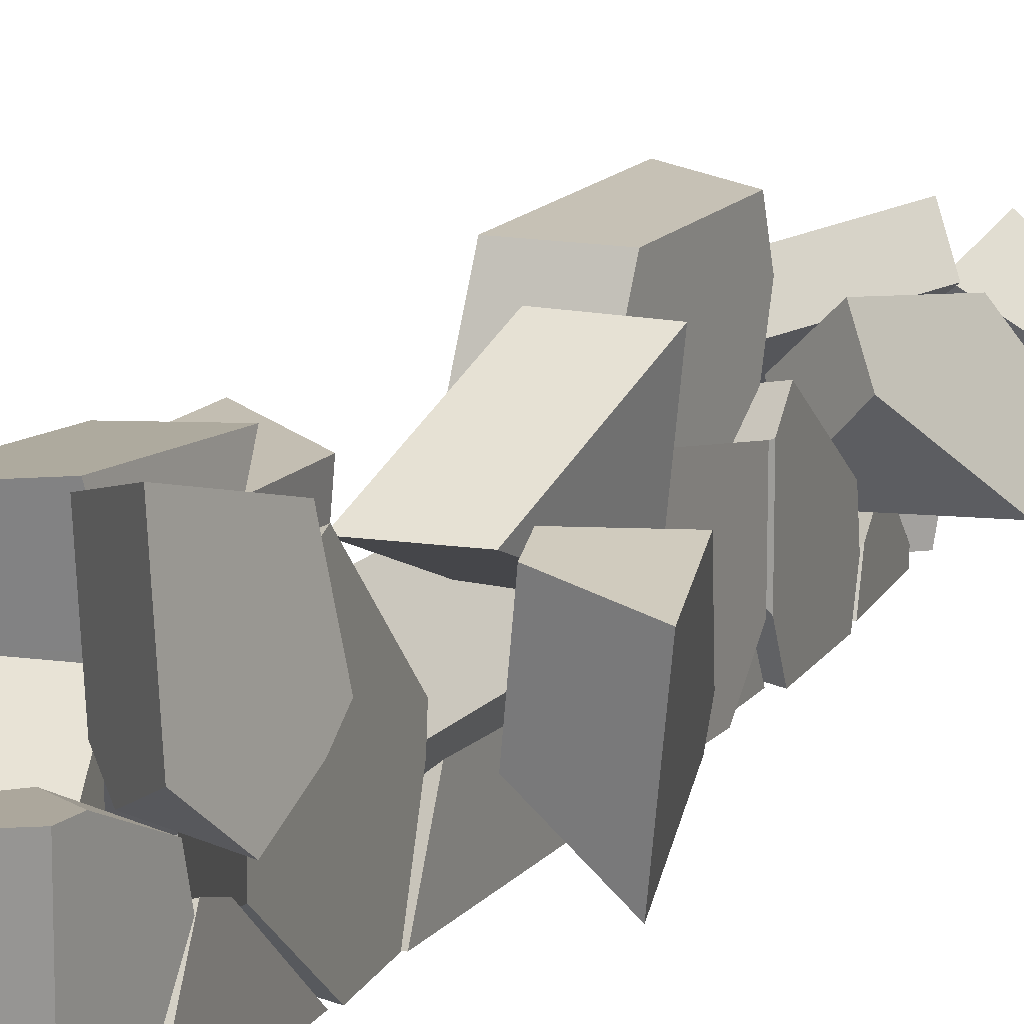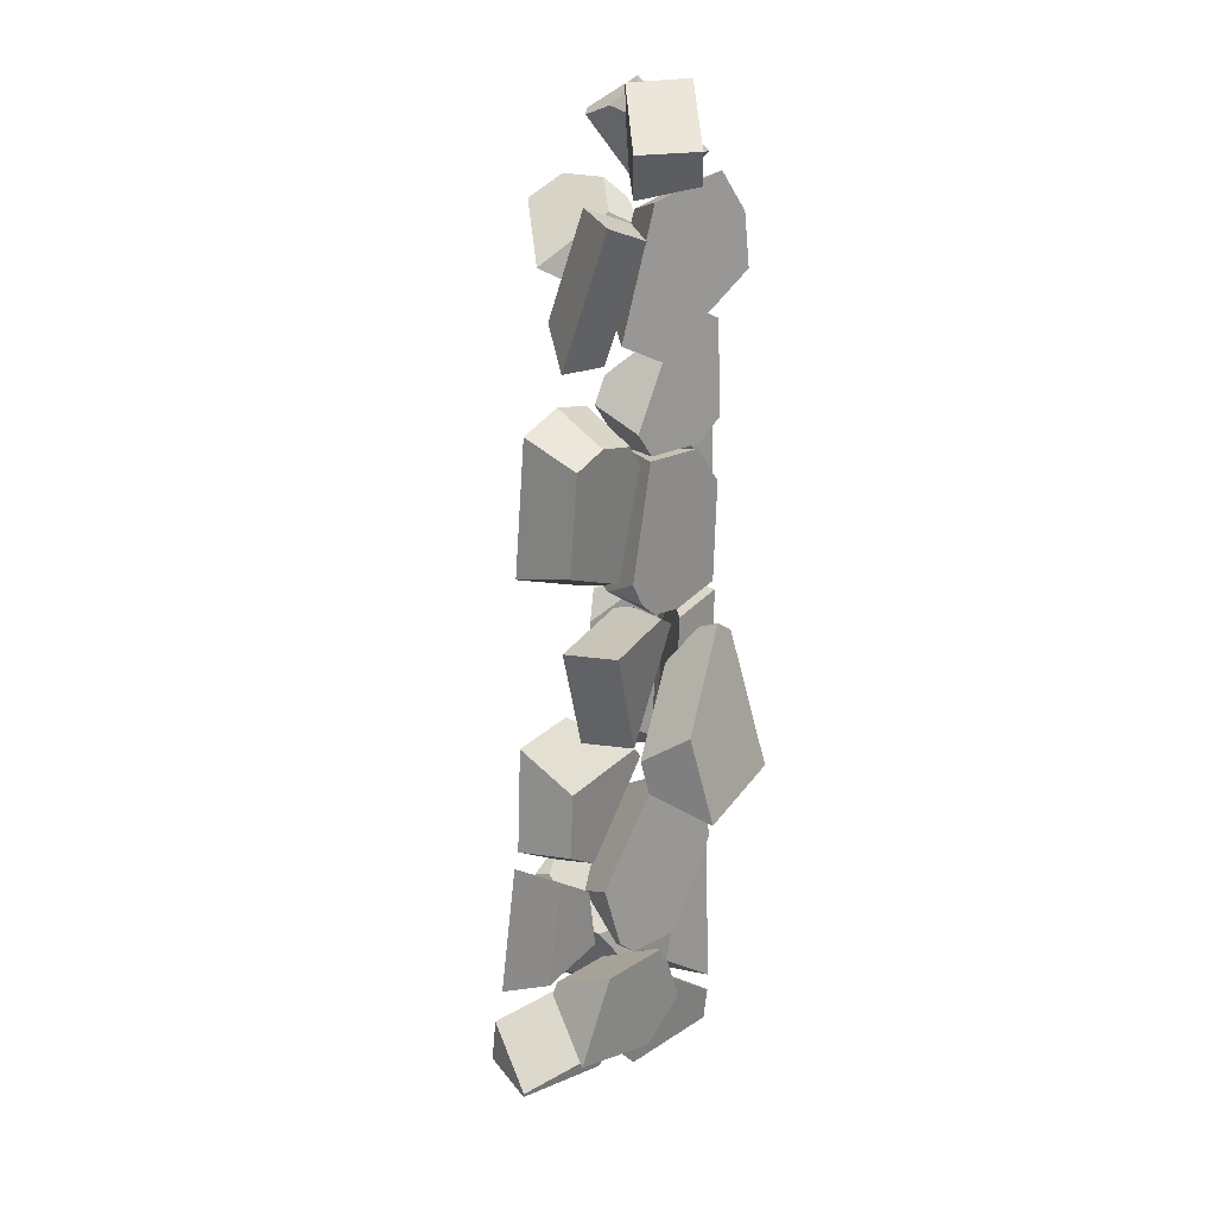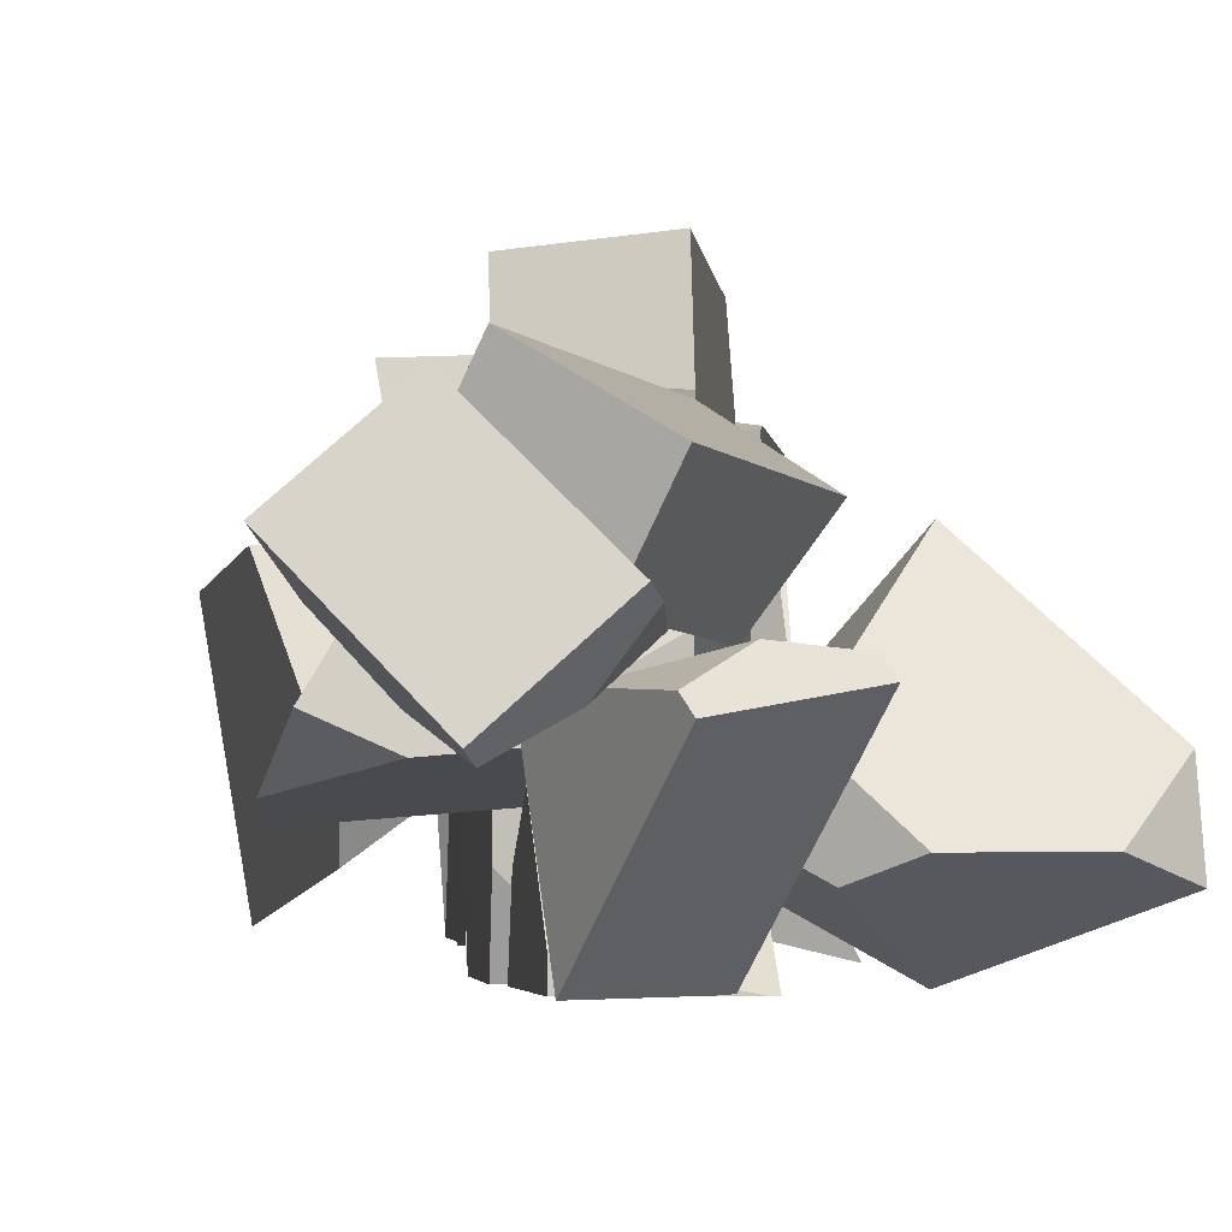
<metadata>
{"format":"obj","ext":"obj","renderer":"f3d","projection":"perspective","resolution":1024,"background":"white","views":[{"elev":13.6,"azim":-157.8,"up":"+Y"},{"elev":16.8,"azim":-142.1,"up":"+Z"},{"elev":-1.8,"azim":-2.6,"up":"+Y"}]}
</metadata>
<code>
o Cube.057_cell.021_Cube.057_cell.020
v -3.895 4.065 29.38
v -5.794 4.901 29.95
v -6.431 3.393 27.5
v -6.43 2.882 24.1
v -3.629 8.516 28.24
v -2.196 9.816 19.88
v -3.454 7.39 18.71
v -1.403 4.292 28.33
v -1.4 3.28 21.59
v -0.3057 6.122 27.46
v 0.73 7.062 21.41
v -0.616 4.468 20.17
v -5.794 4.901 29.95
v -6.431 3.393 27.5
v -6.43 2.882 24.1
v -3.629 8.516 28.24
v -2.196 9.816 19.88
v -3.454 7.39 18.71
v -1.403 4.292 28.33
v -1.4 3.28 21.59
v -0.3057 6.122 27.46
v 0.73 7.062 21.41
v -0.616 4.468 20.17
f 2 16 6 18 15 3
f 12 11 10 8 9
f 1 13 14
f 17 5 21 22
f 23 20 4 7
f 19 21 5 13 1
f 14 4 20 19 1
f 23 7 17 22
o Cube.057_cell.020_Cube.057_cell.019
v 4.122 7.359 -15.46
v 1.461 3.528 -8.098
v 1.589 2.734 -8.837
v 5.072 6.225 -5.884
v 4.406 11.75 -6.342
v 4.699 11.71 -13.52
v 5.28 7.663 -15.51
v 5.544 5.018 -13.91
v 0.5313 11.24 -8.739
v 0.7087 11.22 -13.09
v 1.123 8.339 -14.51
v 5.84 1.466 -10.32
v 1.589 2.734 -8.837
v 1.461 3.528 -8.098
v 1.123 8.339 -14.51
v 4.406 11.75 -6.342
v 5.072 6.225 -5.884
v 4.699 11.71 -13.52
v 5.28 7.663 -15.51
v 5.84 1.466 -10.32
v 0.7087 11.22 -13.09
v 5.544 5.018 -13.91
v 0.5313 11.24 -8.739
f 44 34 36 37 46
f 39 40 35 31 30 29
f 29 44 46 39
f 33 41 42 24 38
f 42 45 24
f 26 43 27 25
f 26 38 24 45 43
f 25 27 28 32
o Cube.057_cell.019_Cube.057_cell.018
v 6.572 12.43 -28.74
v 2.901 13.58 -29.83
v 2.551 7.191 -25.15
v 0.6784 8.107 -28.12
v 0.9718 7.901 -29.33
v 4.409 6.059 -28.17
v 5.781 12.99 -25.5
v 3.663 6.583 -25.12
v 3.949 8.308 -24.26
v 2.839 13.63 -29.58
v 2.839 13.63 -29.58
v 0.6784 8.107 -28.12
v 0.9718 7.901 -29.33
v 4.409 6.059 -28.17
v 3.663 6.583 -25.12
v 3.949 8.308 -24.26
v 5.781 12.99 -25.5
f 47 63 62 54 52
f 47 48 57 63
f 51 50 57 48
f 52 51 48 47
f 49 58 59 60 61
f 56 58 49 55 53
f 49 61 55
o Cube.057_cell.018_Cube.057_cell.017
v 2.466 6.863 3.739
v 1.625 5.729 12.71
v 1.655 14.28 14.69
v 2.902 13.69 5.566
v -2.141 13.97 12.98
v -2.124 11.48 13.97
v -1.898 8.543 13.6
v -1.628 7.183 12.18
v -1.222 13.53 6.254
v -0.6761 8.035 4.624
v 1.678 11.11 15.95
v 1.92 7.968 15.55
v 2.352 5.791 13.28
v 2.573 5.488 11.75
v 3.512 6.33 4.294
v 3.54 7.265 3.66
v 3.516 6.334 4.265
v -2.141 13.97 12.98
v -2.124 11.48 13.97
v -1.898 8.543 13.6
v -1.628 7.183 12.18
v -0.6761 8.035 4.624
v -1.222 13.53 6.254
v 1.678 11.11 15.95
v 1.655 14.28 14.69
v 1.92 7.968 15.55
v 2.352 5.791 13.28
v 2.573 5.488 11.75
v 3.512 6.33 4.294
v 3.54 7.265 3.66
v 2.902 13.69 5.566
v 3.516 6.334 4.265
f 72 73 71 83 82 81
f 66 74 75 76 77 78 80 79 67
f 67 72 81 66
f 94 93 64 85 86
f 65 91 90
f 89 70 84 65 90
f 69 70 89 87
f 91 65 84 85 64 95 92
f 68 69 87 88
f 93 95 64
o Cube.057_cell.017_Cube.057_cell.016
v -3.327 3.208 1.191
v -4.976 1.991 1.02
v -6.903 0.6194 -8.121
v -3.355 9.282 -6.113
v -1.652 4.461 -1.207
v -2.924 3.555 -7.245
v -3.81 8.966 -8.266
v -6.944 9.012 -3.884
v -4.972 3.433 1.795
v -8.141 8.182 -9.549
v -6.903 0.6194 -8.121
v -4.976 1.991 1.02
v -1.652 4.461 -1.207
v -3.355 9.282 -6.113
v -2.924 3.555 -7.245
v -3.81 8.966 -8.266
v -4.972 3.433 1.795
v -6.944 9.012 -3.884
v -8.141 8.182 -9.549
f 102 105 103 99
f 105 98 97 112 103
f 99 100 101 102
f 107 106 110 108 96
f 106 114 111 110
f 113 104 96 108 109
f 104 107 96
o Cube.057_cell.016_Cube.057_cell.015
v 0.8592 8.957 -19.84
v 2.82 8.783 -16.4
v 0.327 9.244 -19.62
v 0.3328 9.226 -19.69
v 0.3356 9.254 -19.7
v 4.063 12.83 -14.15
v 4.016 8.87 -16.37
v 4.557 9.396 -21.62
v 4.939 13.22 -22.96
v 0.03184 13.07 -13.94
v -0.001918 10.25 -15.53
v 0.7487 13.38 -21.15
v -0.001918 10.25 -15.53
v 0.327 9.244 -19.62
v 0.3328 9.226 -19.69
v 0.3356 9.254 -19.7
v 0.7487 13.38 -21.15
v 4.016 8.87 -16.37
v 4.063 12.83 -14.15
v 4.557 9.396 -21.62
v 4.939 13.22 -22.96
v 0.03184 13.07 -13.94
f 131 130 118 117 125 124
f 120 121 122 135
f 135 131 124 120
f 136 127 116 132 133
f 134 132 116 115
f 115 116 128 129
f 116 127 128
f 134 115 129 119
f 134 119 126 123
o Cube.057_cell.015_Cube.057_cell.014
v -3.579 10.54 31.03
v -6.603 7.927 31.23
v -1.102 4.847 33.83
v -2.333 8.887 28.26
v -5.654 6.67 29.12
v -4.023 4.868 30.27
v -3.096 4.153 35.05
v -2.872 3.856 34.55
v -2.876 3.859 34.54
v -0.2852 6.625 29.71
v -0.1237 6.819 34.8
v 0.1177 6.5 34.26
v 0.2953 6.114 31.87
v 0.2995 6.11 31.88
v -5.654 6.67 29.12
v -4.023 4.868 30.27
v -3.096 4.153 35.05
v -2.872 3.856 34.55
v -2.876 3.859 34.54
v -2.333 8.887 28.26
v -0.2852 6.625 29.71
v 0.1177 6.5 34.26
v -0.1237 6.819 34.8
v 0.2953 6.114 31.87
v 0.2995 6.11 31.88
f 151 152 145 144 153 138
f 153 147 137 138
f 147 148 150 149 157 156 137
f 156 151 138 137
f 139 161 158
f 139 154 155 160 161
f 143 154 139 158 159
f 146 160 155 142
f 142 141 140 146
o Cube.057_cell.014_Cube.057_cell.013
v 0.7461 9.755 -15.83
v -1.692 9.558 -18.95
v -1.842 4.316 -9.048
v -1.813 5.685 -8.857
v -1.99 0.1863 -10.9
v -2.157 0.06001 -14.52
v -2.342 4.065 -19.89
v -2.203 9.816 -18.75
v -2.267 8.483 -19.71
v 1.918 0.06001 -12.97
v 1.993 0.1161 -11.36
v 1.966 7.27 -14.31
v -1.996 11.16 -14.67
v 2.017 0.8095 -11.05
v 2.082 3.803 -10.63
v 1.864 1.244 -14.55
v -1.813 5.685 -8.857
v -1.842 4.316 -9.048
v -1.99 0.1863 -10.9
v -2.157 0.06001 -14.52
v -2.342 4.065 -19.89
v -2.203 9.816 -18.75
v -2.267 8.483 -19.71
v 1.918 0.06001 -12.97
v 1.993 0.1161 -11.36
v -1.996 11.16 -14.67
v 2.082 3.803 -10.63
v 1.966 7.27 -14.31
v 2.017 0.8095 -11.05
v 1.864 1.244 -14.55
f 180 164 165 174 183 170 168 167
f 167 171 186 180
f 171 177 173 176 175 186
f 190 188 178 179
f 191 185 181 182
f 163 169 187 162
f 178 188 189 162 187
f 189 191 182 184 163 162
f 184 169 163
f 179 166 172 190
o Cube.057_cell.013_Cube.057_cell.012
v 0.6599 5.679 12.65
v 0.7226 7.407 3.743
v -2.535 2.432 12.51
v -2.438 0.06001 9.993
v -2.15 6.305 2.506
v -2.15 6.292 2.506
v -2.143 3.85 2.337
v -2.182 0.06001 3.329
v 1.723 0.06001 5.878
v 1.804 0.06001 3.773
v -2.537 7.327 12.54
v -2.187 7.651 3.474
v -2.246 8.668 5.002
v 1.503 5.459 11.6
v 1.79 6.788 4.129
v 1.791 6.753 4.127
v 1.807 0.3872 3.688
v -2.438 0.06001 9.993
v -2.535 2.432 12.51
v -2.187 7.651 3.474
v -2.15 6.305 2.506
v -2.15 6.292 2.506
v -2.143 3.85 2.337
v -2.182 0.06001 3.329
v 1.804 0.06001 3.773
v 1.723 0.06001 5.878
v -2.537 7.327 12.54
v -2.246 8.668 5.002
v 1.503 5.459 11.6
v 1.79 6.788 4.129
v 1.791 6.753 4.127
v 1.807 0.3872 3.688
f 209 194 218 219 211 196 213 198 199
f 199 201 217 209
f 201 208 207 206 205 217
f 193 203 204
f 223 216 215 214
f 222 223 214 197
f 202 210 192
f 220 192 210 195 200
f 197 212 193 221 222
f 212 203 193
f 221 193 204 202 192 220
o Cube.057_cell.012_Cube.057_cell.011
v 1.797 8.842 -18.95
v 4.556 8.721 -16.1
v 3.248 6.73 -23.75
v 0.8152 3.463 -20.19
v 0.5833 4.044 -21.86
v 1.096 7.84 -19.72
v 0.61 5.846 -22.23
v 0.6099 5.837 -22.23
v 5.816 6.098 -14.9
v 5.717 8.83 -16.37
v 4.322 2.895 -23.53
v 4.928 9.343 -21.59
v 4.618 8.069 -23.19
v 4.375 6.466 -24.27
v 4.374 6.448 -24.26
v 5.432 0.1099 -15.55
v 1.096 7.84 -19.72
v 0.8152 3.463 -20.19
v 0.5833 4.044 -21.86
v 0.61 5.846 -22.23
v 0.6099 5.837 -22.23
v 5.816 6.098 -14.9
v 5.717 8.83 -16.37
v 4.928 9.343 -21.59
v 4.618 8.069 -23.19
v 4.375 6.466 -24.27
v 4.374 6.448 -24.26
v 4.322 2.895 -23.53
v 5.432 0.1099 -15.55
f 230 244 228 227 229
f 237 236 247 233 232 239 234 238
f 251 252 241 242
f 225 245 246
f 240 241 252 245 225 224
f 250 251 242 231
f 249 250 231 243 226
f 235 248 226 243 240 224
f 248 249 226
f 235 224 225 246
o Cube.057_cell.011_Cube.057_cell.010
v 0.9402 9.444 27.73
v 4.168 8.876 20.53
v -2.488 11.52 26.93
v -3.556 9.208 26.06
v -0.006267 8.67 18.26
v 1.566 10.8 17.9
v -0.4021 6.544 26.63
v 2.164 6.154 21
v -2.488 11.52 26.93
v -3.556 9.208 26.06
v -0.006267 8.67 18.26
v 1.566 10.8 17.9
v -0.4021 6.544 26.63
v 0.9402 9.444 27.73
v 2.164 6.154 21
v 4.168 8.876 20.53
f 254 258 261 266
f 258 263 262 261
f 266 265 260 254
f 264 268 267 257
f 256 257 267 259
f 253 255 256 259
o Cube.057_cell.010_Cube.057_cell.009
v 0.5873 5.679 12.73
v -2.611 2.431 12.84
v -2.307 0.06001 20.38
v -2.557 0.06001 14.18
v 1.617 0.06002 18.42
v 1.534 0.06002 16.35
v 0.004866 0.06001 19.71
v -2.548 8.594 14.4
v -2.291 4.416 20.77
v -2.609 7.327 12.87
v -2.275 2.18 21.16
v 1.504 7.691 15.61
v 1.572 6.59 17.3
v 1.406 5.664 13.17
v -2.609 7.327 12.87
v -2.611 2.431 12.84
v -2.557 0.06001 14.18
v 0.004866 0.06001 19.71
v 1.617 0.06002 18.42
v 1.534 0.06002 16.35
v -2.307 0.06001 20.38
v -2.548 8.594 14.4
v -2.291 4.416 20.77
v -2.275 2.18 21.16
v 1.504 7.691 15.61
v 1.572 6.59 17.3
v 1.406 5.664 13.17
f 289 292 291 290 278 284 285
f 285 288 287 286 289
f 288 282 293 294 287
f 273 281 277 279 275
f 270 283 269
f 279 271 275
f 280 295 269 283 276
f 274 272 270 269 295
f 280 276 277 281
o Cube.057_cell.009_Cube.057_cell.008
v -2.32 3.849 1.782
v -2.348 0.06002 2.772
v -2.035 4.12 -8.478
v -1.979 0.06002 -10.48
v 1.643 0.05999 3.175
v 2.027 0.05998 -10.65
v 1.645 0.3854 3.089
v 2.018 0.7389 -10.31
v 1.643 0.05999 3.175
v -2.348 0.06002 2.772
v -2.32 3.849 1.782
v -2.035 4.12 -8.478
v -1.979 0.06002 -10.48
v 2.027 0.05998 -10.65
v 1.645 0.3854 3.089
v 2.018 0.7389 -10.31
f 297 296 298 308
f 308 309 300 297
f 309 303 302 300
f 307 306 310 311
f 306 305 304 310
f 311 301 299 307
o Cube.057_cell.008_Cube.057_cell.007
v 1.684 0.1085 27.93
v 1.699 5.942 33.4
v 1.497 0.07744 28.04
v 1.662 0.1461 27.9
v 0.579 4.631 35.12
v 0.3046 5.085 34.8
v -2.059 4.311 30.7
v -1.236 5.188 32.29
v -1.47 0.06004 30.5
v 3.992 5.255 33.13
v 3.697 5.742 32.78
v 1.248 3.136 28.04
v 3.974 5.252 33.14
v 1.662 0.1461 27.9
v 1.497 0.07744 28.04
v 0.3046 5.085 34.8
v 0.579 4.631 35.12
v -1.236 5.188 32.29
v -2.059 4.311 30.7
v -1.47 0.06004 30.5
v 3.992 5.255 33.13
v 3.697 5.742 32.78
v 1.248 3.136 28.04
v 3.974 5.252 33.14
f 312 332 324 328 331 326
f 328 327 319 318 331
f 326 325 312
f 325 323 322 332 312
f 313 329 317
f 333 334 330 329 313
f 316 335 313 317
f 334 315 314 320 330
f 335 321 333 313
o Cube.057_cell.007_Cube.057_cell.006
v 8.135 2.499 28.84
v 1.676 3.759 20.8
v 2.757 1.56 21.82
v 1.111 2.817 22.54
v 2.845 4.544 26.95
v 4.903 2.485 28.78
v 3.428 1.879 27.58
v 1.549 2.979 25.95
v 9.548 4.261 27.34
v 5.47 8.34 23.71
v 9.716 1.864 27.62
v 5.322 0.06003 24.05
v 2.757 1.56 21.82
v 1.111 2.817 22.54
v 1.676 3.759 20.8
v 4.903 2.485 28.78
v 2.845 4.544 26.95
v 3.428 1.879 27.58
v 1.549 2.979 25.95
v 9.548 4.261 27.34
v 5.47 8.34 23.71
v 9.716 1.864 27.62
v 5.322 0.06003 24.05
f 340 354 353 341
f 348 349 350
f 350 345 344 346 347 348
f 352 351 336 355 356
f 336 357 355
f 351 342 358 357 336
f 338 358 342 343 339
f 337 339 343 352 356
o Cube.057_cell.006_Cube.057_cell.005
v -1.528 0.06 28.07
v -2.015 0.06003 21.74
v 2.218 0.06046 27.78
v 2.456 0.06049 27.7
v 2.04 0.06051 22.29
v 0.2707 0.06031 20.99
v -1.528 0.8197 28.07
v -1.778 3.625 24.82
v -1.955 2.18 22.52
v 2.28 2.03 25.42
v -2.015 0.06003 21.74
v -1.955 2.18 22.52
v 2.456 0.06049 27.7
v 2.218 0.06046 27.78
v 0.2707 0.06031 20.99
v 2.04 0.06051 22.29
v -1.528 0.8197 28.07
v -1.778 3.625 24.82
v 2.28 2.03 25.42
f 361 365 359
f 365 366 370 369 359
f 369 364 363 362 361 359
f 363 368 362
f 372 371 377 376 375
f 374 373 367 376 377
f 373 360 367
o Cube.057_cell.005_Cube.057_cell.004
v -1.954 0.05989 -14.92
v -2.118 4.248 -20.15
v -2.171 4.763 -21.85
v -2.261 0.06013 -24.71
v 2.098 0.05984 -13.31
v 1.724 0.06014 -25.26
v 1.794 3.756 -23.01
v 2.05 1.297 -14.86
v -2.118 4.248 -20.15
v -1.954 0.05989 -14.92
v -2.171 4.763 -21.85
v -2.261 0.06013 -24.71
v 2.098 0.05984 -13.31
v 1.724 0.06014 -25.26
v 2.05 1.297 -14.86
v 1.794 3.756 -23.01
f 378 379 380 389
f 389 391 382 378
f 391 384 385 382
f 388 386 392 393
f 387 390 392 386
f 393 383 381 388
o Cube.057_cell.004_Cube.057_cell.003
v 0.6723 5.098 3.174
v 1.651 5.802 3.676
v -0.364 3.464 2.461
v 0.7689 1.275 2.422
v 1.368 1.276 -7.826
v 0.3156 3.216 -6.954
v 0.7316 2.49 -7.658
v 2.261 7.226 1.434
v 2.71 7.062 -4.791
v 2.864 5.756 4.109
v 2.46 6.605 3.517
v 5.812 0.06018 4.007
v 6.595 0.06 -9.377
v 5.202 2.716 -9.012
v -0.364 3.464 2.461
v 0.7689 1.275 2.422
v 1.368 1.276 -7.826
v 0.3156 3.216 -6.954
v 0.7316 2.49 -7.658
v 2.71 7.062 -4.791
v 2.261 7.226 1.434
v 2.864 5.756 4.109
v 2.46 6.605 3.517
v 5.812 0.06018 4.007
v 6.595 0.06 -9.377
v 5.202 2.716 -9.012
f 410 397 396 411 412
f 403 405 406 407 402 401 404
f 415 395 394 408 409 417
f 395 415 416
f 408 394 414 413 399
f 414 394 395 416
f 417 409 398 418
f 413 419 400 399
f 400 419 418 398
o Cube.057_cell.003_Cube.057_cell.002
v 2.024 0.06001 -27.52
v -1.943 0.06001 -28.04
v 0.3723 7.522 -24.19
v -2.106 8.035 -26.79
v -2.545 6.553 -23.43
v -1.943 8.035 -28.04
v -2.601 4.766 -22.99
v -2.231 0.06001 -25.83
v 1.79 0.06001 -25.73
v 2.024 7.3 -27.52
v 1.611 7.301 -24.36
v 1.499 3.759 -23.5
v -2.545 6.553 -23.43
v -2.106 8.035 -26.79
v -1.943 8.035 -28.04
v -2.601 4.766 -22.99
v -2.231 0.06001 -25.83
v 1.79 0.06001 -25.73
v 2.024 7.3 -27.52
v 1.611 7.301 -24.36
v 1.499 3.759 -23.5
f 421 420 437 436
f 421 434 438 420
f 421 436 435 432 423 434
f 438 430 431 437 420
f 440 439 422 424 426
f 429 425 433 422 439
f 427 428 440 426
f 433 424 422
o Cube.057_cell.002_Cube.057_cell.001
v 1.222 5.677 12.72
v -1.975 0.05991 14.05
v -1.98 2.427 12.71
v -1.989 0.06011 10.2
v 2.033 0.05979 16.37
v 1.995 0.06031 5.911
v 2.022 5.662 13.19
v 2.016 5.459 11.63
v -1.975 0.05991 14.05
v -1.98 2.427 12.71
v -1.989 0.06011 10.2
v 2.033 0.05979 16.37
v 1.995 0.06031 5.911
v 2.022 5.662 13.19
v 2.016 5.459 11.63
f 442 443 451
f 451 453 445 442
f 453 448 447 445
f 454 455 441
f 449 452 454 441 450
f 446 444 450 441 455
o Cube.057_cell.001_Cube.057_cell.000
v -1.14 7.043 -23.63
v -3.891 8.326 -19.11
v -4.414 8.58 -18.94
v -4.367 7.586 -20.25
v -4.181 6.363 -22.82
v -4.154 6.189 -23.18
v -3.473 8.461 -26.02
v 0.06088 8.084 -22.42
v -0.07473 8.972 -20.55
v 0.5113 12.97 -21.01
v 0.6533 13.19 -21.85
v -3.828 12.58 -19.4
v -3.777 12.93 -19.44
v -2.773 14.49 -25.36
v -4.414 8.58 -18.94
v -4.367 7.586 -20.25
v -4.181 6.363 -22.82
v -4.154 6.189 -23.18
v -3.473 8.461 -26.02
v -0.07473 8.972 -20.55
v 0.06088 8.084 -22.42
v 0.5113 12.97 -21.01
v 0.6533 13.19 -21.85
v -3.828 12.58 -19.4
v -3.777 12.93 -19.44
v -2.773 14.49 -25.36
f 481 462 461 460 459 458 467 480
f 465 464 463 466
f 466 481 480 465
f 457 472 473 456 476 475
f 456 473 474
f 457 471 472
f 457 470 471
f 479 470 457
f 475 477 468 479 457
f 476 456 474 469 478
o Cube.057_cell_Cube.057_cell.022
v -1.118 5.376 2.105
v -0.05524 5.954 2.589
v -0.08332 12.89 1.18
v 1.409 6.015 0.289
v 1.932 8.606 -6.288
v -3.308 7.14 2.655
v -4.242 12.73 1.608
v -2.868 5.52 1.881
v -2.263 8.516 -5.726
v 1.008 6.367 2.404
v 1.409 6.015 0.289
v 1.932 8.606 -6.288
v -4.242 12.73 1.608
v -3.308 7.14 2.655
v -2.868 5.52 1.881
v -2.263 8.516 -5.726
v 1.008 6.367 2.404
v -0.08332 12.89 1.18
f 490 489 487 488
f 484 491 485 486
f 486 490 488 484
f 499 494 495 483 498
f 495 496 482 483
f 496 497 493 492 482
f 492 498 483 482

</code>
